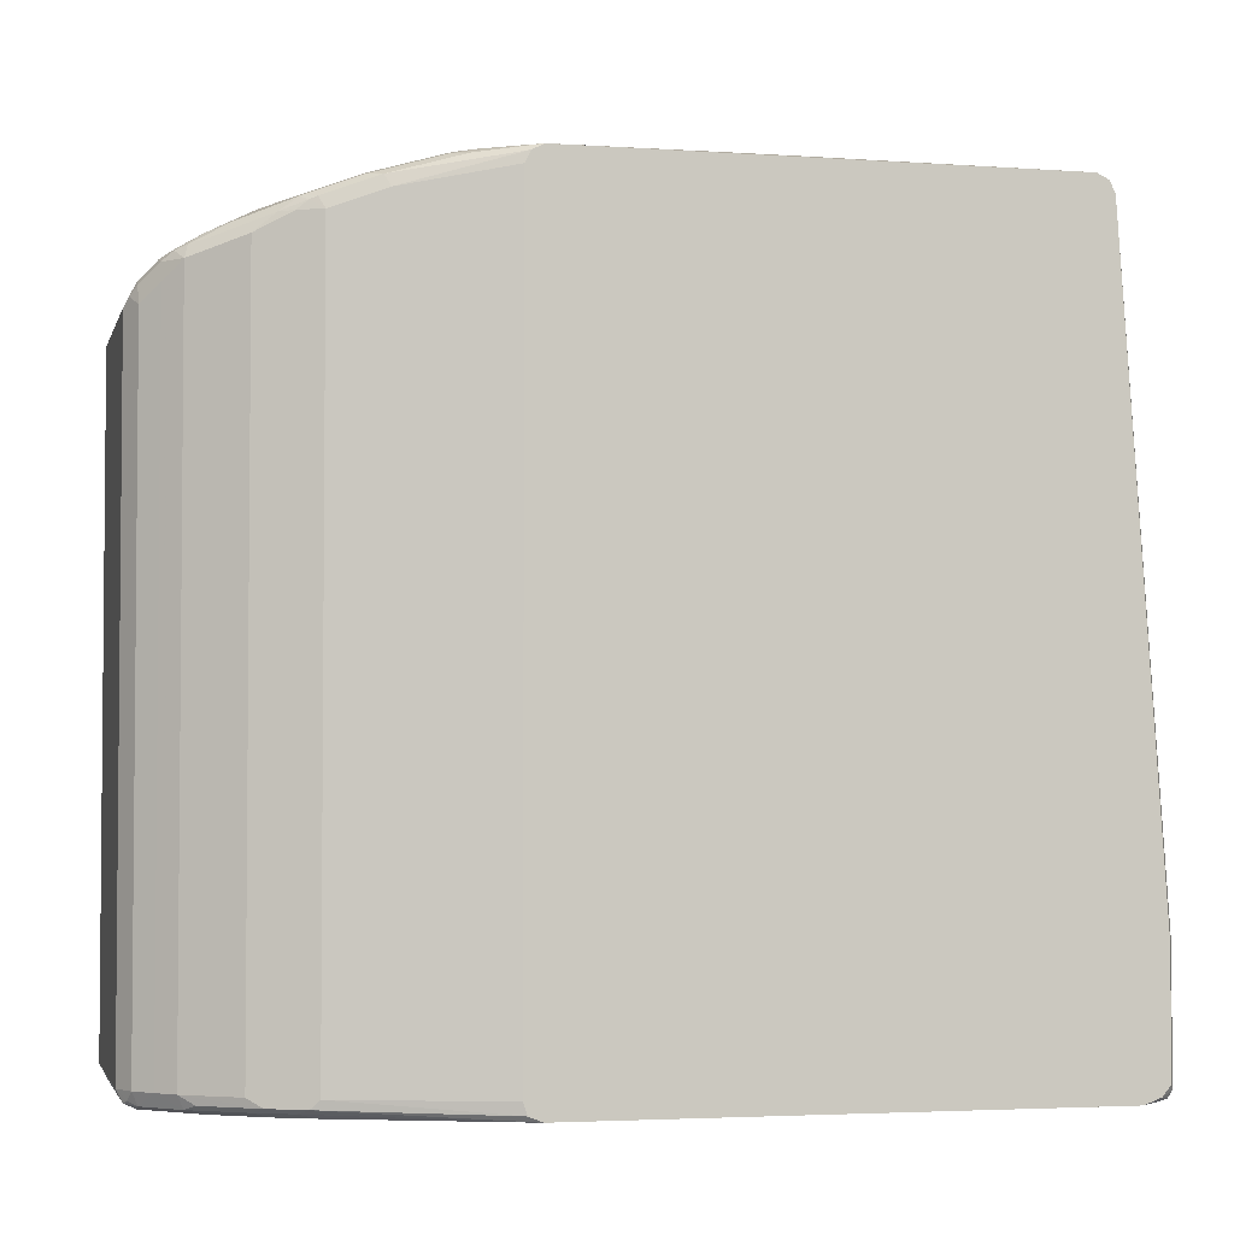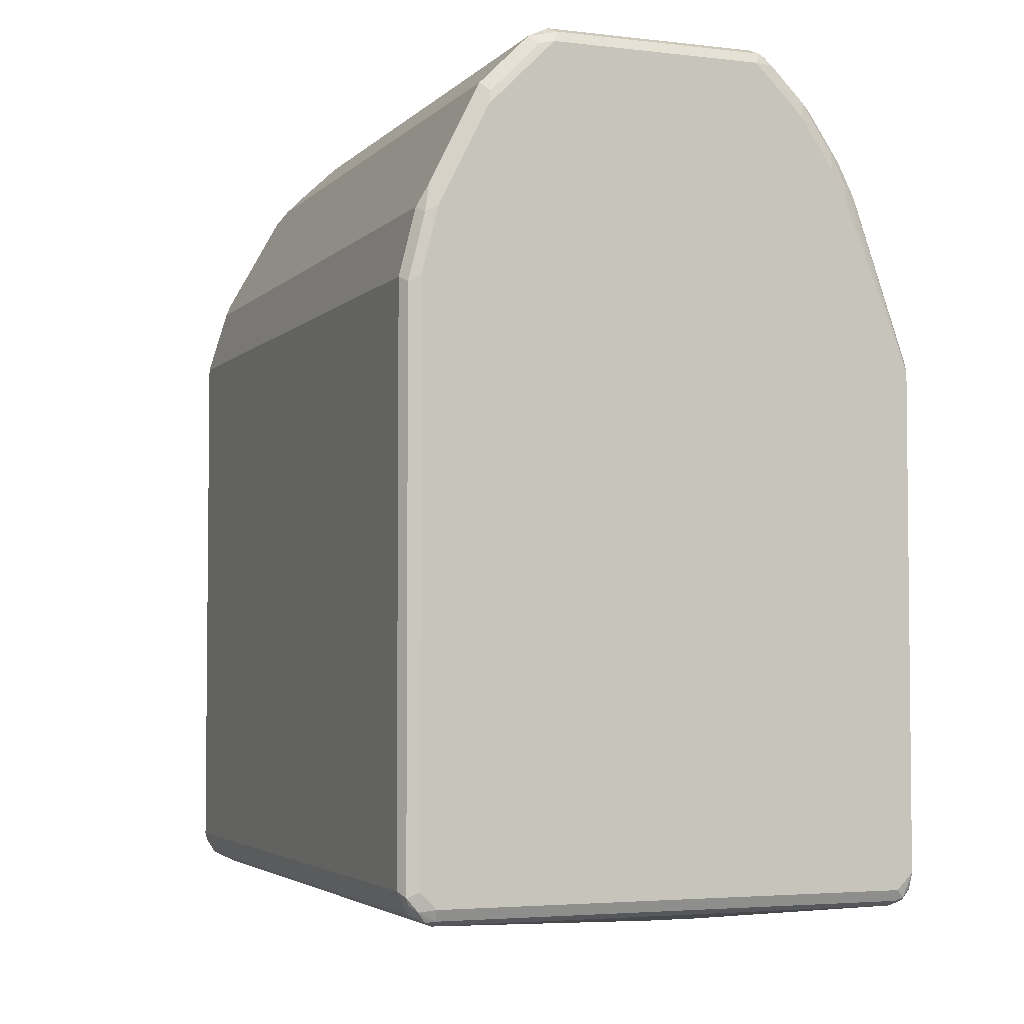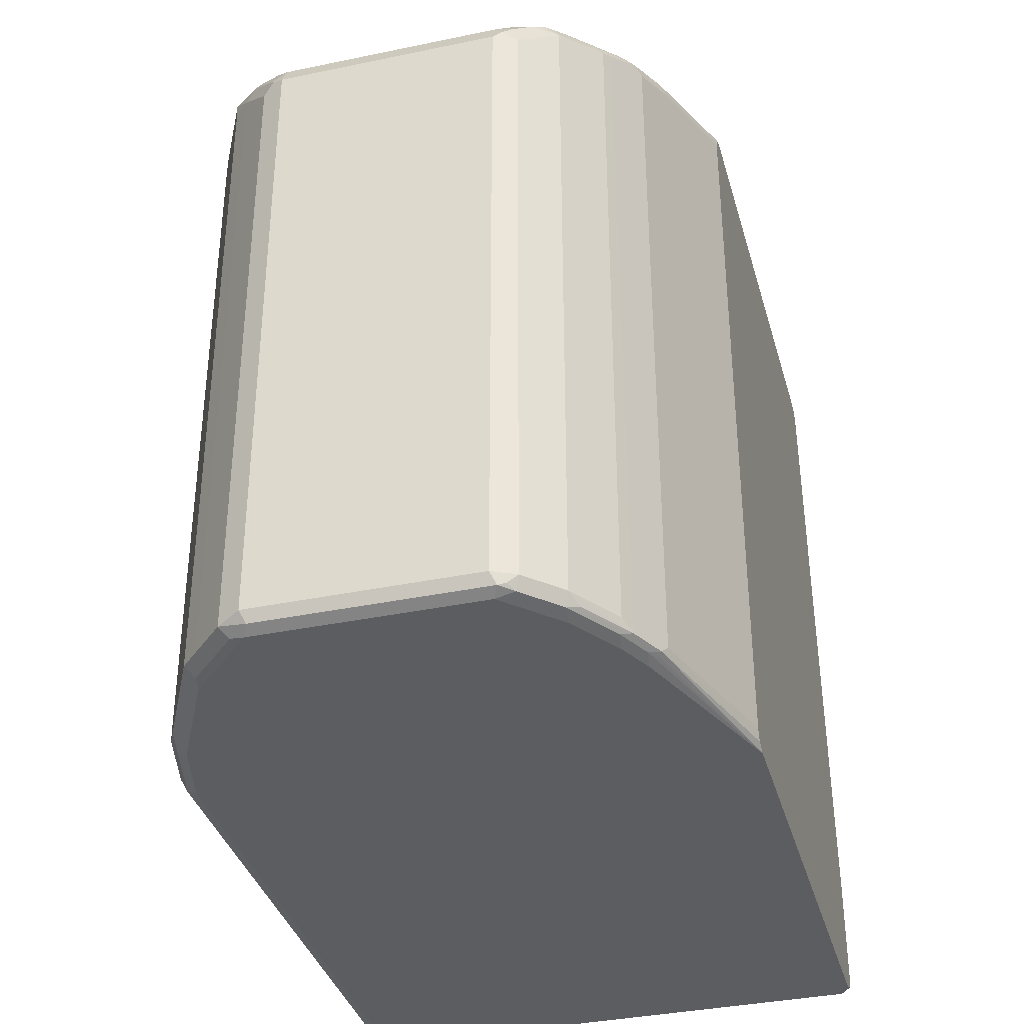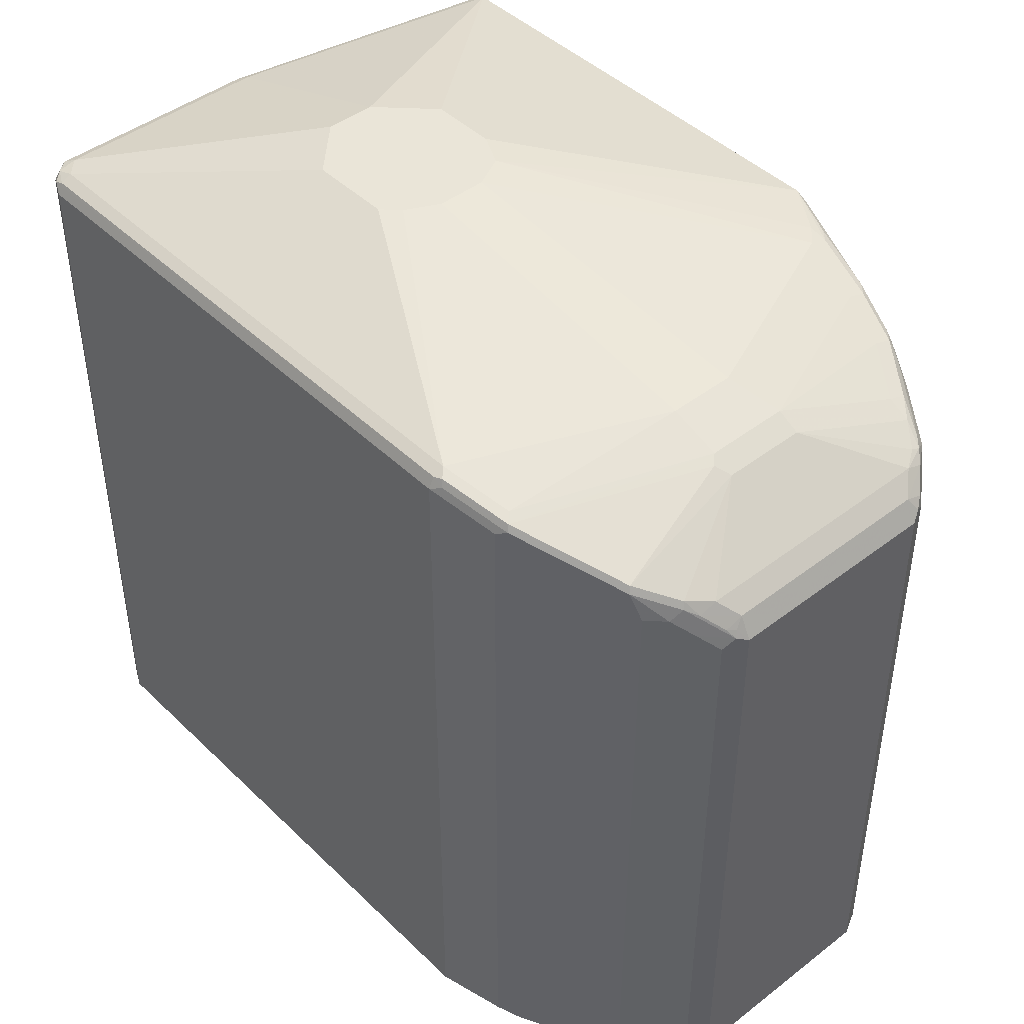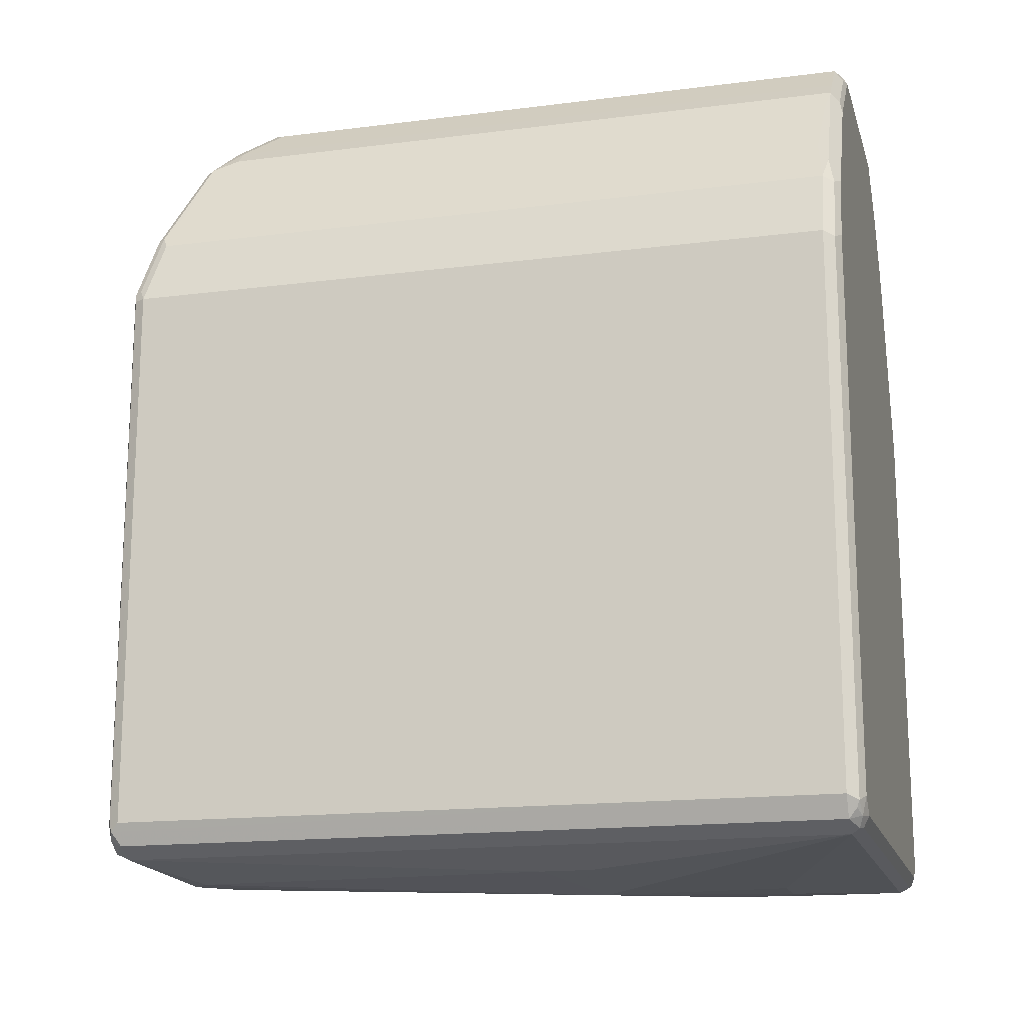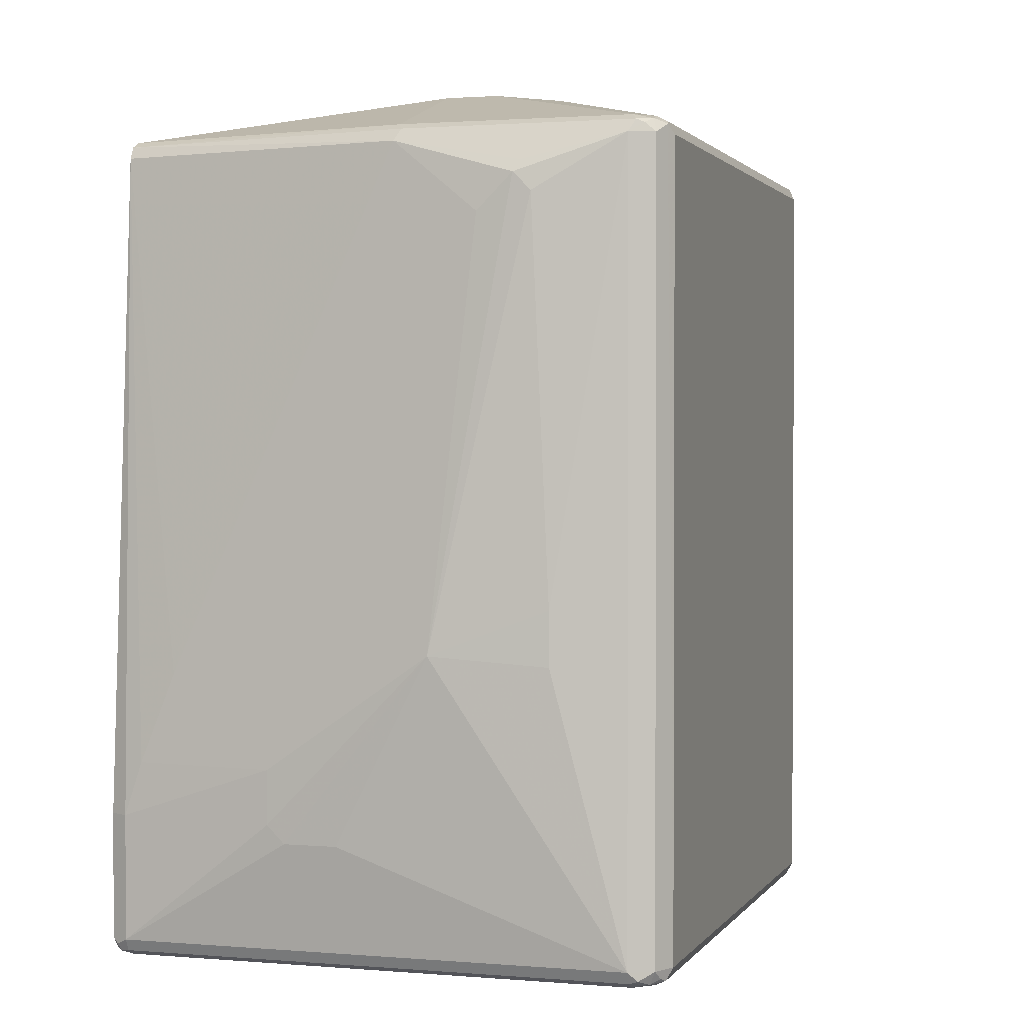
<metadata>
{"format":"obj","ext":"obj","renderer":"f3d","projection":"perspective","resolution":1024,"background":"white","views":[{"elev":-3.2,"azim":76.4,"up":"+Y"},{"elev":-3.7,"azim":-21.4,"up":"+Z"},{"elev":-36.4,"azim":15.2,"up":"+Y"},{"elev":44.5,"azim":-41.9,"up":"+Y"},{"elev":-16.3,"azim":-75.3,"up":"+Z"},{"elev":1.4,"azim":-162.7,"up":"+Y"}]}
</metadata>
<code>
v -0.4939 0.3787 -0.2964
v -0.5433 0.3787 -0.2964
v -0.4446 0.3787 -0.247
v -0.2304 0.3293 -0.4281
v -0.5104 0.3293 -0.4775
v -0.5927 0.3787 -0.247
v -0.7244 0.3293 -0.4775
v -0.4446 0.3787 -0.1811
v -0.2304 0.3238 -0.439
v -0.2304 0.3293 0.0329
v -0.5159 0.3238 -0.4884
v -0.5927 0.3787 -0.1646
v -0.7409 0.3293 -0.461
v -0.743 0.3252 -0.4775
v -0.7299 0.3238 -0.4884
v -0.4611 0.3787 -0.1482
v -0.2304 0.3128 -0.4446
v -0.5104 0.3128 -0.4939
v -0.2635 0.3293 0.0823
v -0.2635 0.3252 0.1008
v -0.2525 0.3238 0.08774
v -0.2304 0.3238 0.04379
v -0.5762 0.3787 -0.1482
v -0.7409 0.3293 0.09871
v -0.7519 0.3238 -0.461
v -0.7368 0.321 -0.4857
v -0.7464 0.3128 -0.4829
v -0.7533 0.321 -0.4692
v -0.7244 0.3128 -0.4939
v -0.4939 0.3787 -0.1317
v -0.2799 0.3293 0.09871
v -0.2304 -0.2963 -0.4856
v -0.247 -0.2964 -0.4939
v -0.2635 -0.2469 -0.4939
v -0.2964 -0.1646 -0.4939
v -0.5927 0.247 -0.5104
v -0.6257 0.2799 -0.5104
v -0.6311 0.2909 -0.5049
v -0.2964 0.3128 0.1646
v -0.2799 0.3086 0.1666
v -0.269 0.3073 0.1536
v -0.2304 0.3128 0.04931
v -0.2635 0.2963 0.1481
v -0.5433 0.3787 -0.1317
v -0.7519 0.3238 0.09871
v -0.7491 0.3252 0.107
v -0.7244 0.3128 0.1646
v -0.5433 0.3293 0.1811
v -0.7464 -0.4116 -0.4829
v -0.7573 -0.4116 -0.461
v -0.7573 0.3128 -0.461
v -0.7573 0.3128 0.09871
v -0.6421 0.2634 -0.5104
v -0.6586 -0.09878 -0.5104
v -0.7244 -0.4116 -0.4939
v -0.4775 0.3293 0.1811
v -0.2304 -0.4115 -0.4856
v -0.236 -0.3018 -0.4884
v -0.247 -0.4116 -0.4939
v -0.3952 -0.2469 -0.5104
v -0.5515 -0.1399 -0.5228
v -0.4611 0.3128 0.2305
v -0.3129 0.2963 0.214
v -0.2964 0.2922 0.216
v -0.2854 0.2909 0.203
v -0.2304 -0.4117 0.04931
v -0.2799 0.2799 0.1975
v -0.7519 0.3183 0.1098
v -0.7354 0.3019 0.1756
v -0.7327 0.3086 0.1728
v -0.5433 0.3128 0.2305
v -0.7409 -0.4239 -0.4795
v -0.7491 -0.4198 -0.4733
v -0.7519 -0.4226 -0.4665
v -0.7327 -0.4198 -0.4898
v -0.7573 -0.4116 0.09871
v -0.7409 0.2963 0.1646
v -0.6586 -0.1481 -0.5104
v -0.4611 -0.3128 -0.5104
v -0.7244 -0.4226 -0.4884
v -0.236 -0.4171 -0.4884
v -0.2304 -0.4219 -0.4775
v -0.4116 -0.3128 -0.5104
v -0.3952 -0.2964 -0.5104
v -0.2387 -0.4239 -0.4857
v -0.247 -0.4226 -0.4884
v -0.4611 0.3019 0.2524
v -0.3458 0.2799 0.2634
v -0.3293 0.2757 0.2654
v -0.3458 0.2593 0.2984
v -0.3005 0.2799 0.2325
v -0.2882 0.2881 0.2099
v -0.2304 -0.423 0.04532
v -0.2799 -0.4116 0.1975
v -0.2909 0.2799 0.2195
v -0.7354 -0.4061 0.1756
v -0.719 0.2854 0.2086
v -0.686 0.2689 0.2744
v -0.6833 0.2757 0.2716
v -0.5515 0.3086 0.2387
v -0.5433 0.3019 0.2524
v -0.7244 -0.4281 -0.4775
v -0.7409 -0.4281 -0.461
v -0.7519 -0.4226 0.09327
v -0.7409 -0.4116 0.1646
v -0.2304 -0.4281 -0.461
v -0.247 -0.4281 -0.4775
v -0.3458 0.2689 0.2853
v -0.3787 0.2524 0.3183
v -0.3623 0.2579 0.3073
v -0.354 0.2552 0.3087
v -0.3403 0.247 0.3018
v -0.3335 0.2634 0.2819
v -0.3074 0.2634 0.2524
v -0.2304 -0.4281 0.0329
v -0.284 -0.4198 0.2057
v -0.2909 -0.4116 0.2195
v -0.3005 -0.4198 0.2387
v -0.3019 0.2634 0.2415
v -0.719 -0.4061 0.2086
v -0.6915 0.2634 0.2634
v -0.6805 0.2414 0.2853
v -0.6641 0.2414 0.3018
v -0.6531 0.2524 0.3073
v -0.6504 0.2593 0.3045
v -0.6257 0.2524 0.3183
v -0.7409 -0.4281 0.09871
v -0.7354 -0.4226 0.1592
v -0.7299 -0.4171 0.1865
v -0.7135 -0.4171 0.2195
v -0.3952 0.236 0.3347
v -0.3623 0.247 0.319
v -0.3568 0.2305 0.3183
v -0.3403 -0.4116 0.3018
v -0.3074 -0.4116 0.2524
v -0.2854 -0.4226 0.1975
v -0.2944 -0.4239 0.214
v -0.2964 -0.4281 0.1975
v -0.3335 -0.4198 0.2881
v -0.3437 -0.4239 0.2963
v -0.3108 -0.4239 0.2469
v -0.6805 -0.4171 0.2853
v -0.6915 -0.4116 0.2634
v -0.6641 -0.4171 0.3018
v -0.6476 0.225 0.3183
v -0.6201 0.2195 0.3402
v -0.6421 0.2449 0.3169
v -0.6092 0.236 0.3347
v -0.7244 -0.4281 0.1646
v -0.7217 -0.4253 0.1784
v -0.6915 -0.4281 0.2305
v -0.3787 0.2305 0.3354
v -0.3952 0.214 0.3458
v -0.3869 0.2223 0.3416
v -0.3732 0.214 0.3347
v -0.3568 -0.4116 0.3183
v -0.3129 -0.4281 0.2305
v -0.3767 -0.4239 0.3293
v -0.3458 -0.4281 0.2799
v -0.6723 -0.4253 0.2772
v -0.6229 -0.4253 0.3266
v -0.6476 -0.4171 0.3183
v -0.6311 0.2085 0.3347
v -0.6174 0.2264 0.3375
v -0.6257 0.2284 0.3334
v -0.6092 0.214 0.3458
v -0.675 -0.4281 0.2634
v -0.3952 -0.4116 0.3458
v -0.3732 -0.4116 0.3347
v -0.3829 -0.4198 0.3375
v -0.3897 -0.4226 0.3402
v -0.3952 -0.4281 0.3293
v -0.6586 -0.4281 0.2799
v -0.6092 -0.4281 0.3293
v -0.6311 -0.4171 0.3347
v -0.6092 -0.4116 0.3458
v -0.6037 -0.4226 0.3402
v -0.6174 -0.4198 0.3375
f 1 2 6
f 102 167 151
f 102 173 167
f 102 174 173
f 102 172 174
f 102 159 172
f 102 157 159
f 102 138 157
f 102 115 138
f 102 151 149
f 102 106 115
f 101 125 126
f 99 101 100
f 99 125 101
f 99 124 125
f 98 124 99
f 98 123 124
f 98 122 123
f 98 121 122
f 102 107 106
f 97 121 98
f 102 149 127
f 104 127 149
f 114 118 119
f 114 135 118
f 112 135 114
f 112 134 135
f 112 156 134
f 112 133 156
f 112 132 133
f 111 132 112
f 102 127 103
f 109 132 111
f 109 148 131
f 109 126 148
f 109 111 110
f 108 110 111
f 105 130 120
f 105 129 130
f 105 128 129
f 104 149 128
f 109 131 132
f 115 116 136
f 97 143 121
f 96 105 120
f 85 106 107
f 82 106 85
f 81 82 85
f 80 107 102
f 80 86 107
f 76 128 105
f 76 104 128
f 74 127 104
f 85 107 86
f 74 103 127
f 72 74 73
f 72 103 74
f 72 102 103
f 72 80 102
f 71 100 101
f 70 100 71
f 70 99 100
f 69 99 70
f 72 75 80
f 97 120 143
f 87 101 126
f 87 109 110
f 95 118 117
f 95 119 118
f 95 114 119
f 94 118 116
f 94 117 118
f 93 116 115
f 93 94 116
f 91 95 92
f 87 126 109
f 91 114 95
f 91 113 112
f 90 108 111
f 90 113 91
f 90 112 113
f 90 111 112
f 89 108 90
f 88 108 89
f 87 110 108
f 91 112 114
f 115 136 137
f 115 137 138
f 116 137 136
f 153 155 154
f 153 169 155
f 153 168 169
f 153 176 168
f 153 166 176
f 152 154 155
f 151 167 160
f 149 151 150
f 156 169 158
f 148 164 166
f 147 165 148
f 146 166 164
f 146 163 166
f 146 165 147
f 146 164 165
f 145 163 146
f 145 175 163
f 145 162 175
f 148 165 164
f 144 160 161
f 158 169 170
f 158 171 172
f 176 178 177
f 175 178 176
f 175 177 178
f 174 177 175
f 171 174 172
f 171 177 174
f 168 170 169
f 168 171 170
f 158 170 171
f 168 177 171
f 163 176 166
f 163 175 176
f 161 175 162
f 161 174 175
f 160 174 161
f 160 173 174
f 160 167 173
f 158 172 159
f 168 176 177
f 144 161 162
f 142 160 144
f 142 151 160
f 124 147 125
f 124 146 147
f 124 145 146
f 123 145 124
f 123 162 145
f 123 144 162
f 122 144 123
f 122 142 144
f 125 147 126
f 121 142 122
f 120 142 143
f 120 130 142
f 118 141 137
f 118 140 141
f 118 139 140
f 118 134 139
f 118 135 134
f 116 118 137
f 121 143 142
f 126 147 148
f 128 149 150
f 128 150 130
f 140 157 141
f 140 159 157
f 140 158 159
f 140 156 158
f 137 157 138
f 137 141 157
f 134 140 139
f 134 156 140
f 133 169 156
f 133 155 169
f 132 155 133
f 132 152 155
f 131 154 152
f 131 153 154
f 131 166 153
f 131 152 132
f 130 150 151
f 130 151 142
f 128 130 129
f 69 98 99
f 69 97 98
f 131 148 166
f 69 96 120
f 18 38 29
f 18 37 38
f 18 36 37
f 18 35 36
f 17 35 18
f 17 34 35
f 17 33 34
f 17 32 33
f 19 31 20
f 16 31 19
f 15 29 26
f 14 28 25
f 14 27 28
f 14 26 27
f 14 15 26
f 13 45 24
f 13 25 45
f 13 14 25
f 16 30 31
f 12 24 23
f 20 31 39
f 20 40 41
f 28 52 45
f 28 51 52
f 28 50 51
f 28 49 50
f 27 55 49
f 27 29 55
f 27 49 28
f 26 29 27
f 20 39 40
f 25 28 45
f 24 47 48
f 24 46 47
f 24 45 46
f 23 24 44
f 22 43 42
f 22 41 43
f 21 41 22
f 20 41 21
f 24 48 44
f 29 38 37
f 11 29 15
f 10 16 19
f 4 22 42
f 4 10 22
f 4 9 5
f 3 10 4
f 3 8 10
f 2 7 6
f 1 7 2
f 1 5 7
f 4 42 66
f 1 4 5
f 1 8 3
f 1 16 8
f 1 30 16
f 1 44 30
f 1 23 44
f 1 12 23
f 1 6 12
f 69 120 97
f 1 3 4
f 11 18 29
f 4 66 93
f 4 115 106
f 10 21 22
f 10 20 21
f 10 19 20
f 9 18 11
f 9 17 18
f 8 16 10
f 7 15 14
f 7 14 13
f 4 93 115
f 6 24 12
f 5 15 7
f 5 11 15
f 5 9 11
f 4 17 9
f 4 32 17
f 4 57 32
f 4 82 57
f 4 106 82
f 6 7 13
f 29 37 53
f 6 13 24
f 29 54 78
f 59 81 85
f 59 83 84
f 57 82 81
f 55 80 75
f 55 86 80
f 55 59 86
f 55 83 59
f 55 79 83
f 59 85 86
f 55 61 79
f 54 61 78
f 53 61 54
f 52 77 68
f 52 105 77
f 52 76 105
f 50 52 51
f 50 76 52
f 50 104 76
f 55 78 61
f 60 84 61
f 61 84 83
f 61 83 79
f 69 105 96
f 29 53 54
f 69 77 105
f 68 77 69
f 67 117 94
f 67 95 117
f 67 92 95
f 66 94 93
f 65 92 67
f 64 92 65
f 64 91 92
f 64 90 91
f 64 89 90
f 64 88 89
f 63 88 64
f 62 88 63
f 62 108 88
f 62 101 87
f 62 71 101
f 50 74 104
f 49 75 72
f 62 87 108
f 49 74 50
f 39 56 62
f 37 61 53
f 36 61 37
f 36 60 61
f 34 36 35
f 34 60 36
f 33 60 34
f 33 84 60
f 29 78 55
f 33 81 59
f 33 58 81
f 32 58 33
f 32 81 58
f 32 57 81
f 31 56 39
f 30 56 31
f 30 48 56
f 49 55 75
f 30 44 48
f 39 62 63
f 39 63 64
f 33 59 84
f 40 64 65
f 49 72 73
f 39 64 40
f 48 62 56
f 48 71 62
f 47 71 48
f 47 70 71
f 49 73 74
f 46 69 70
f 46 68 69
f 45 68 46
f 46 70 47
f 45 52 68
f 42 94 66
f 42 67 94
f 42 43 67
f 41 67 43
f 40 65 41
f 41 65 67

</code>
